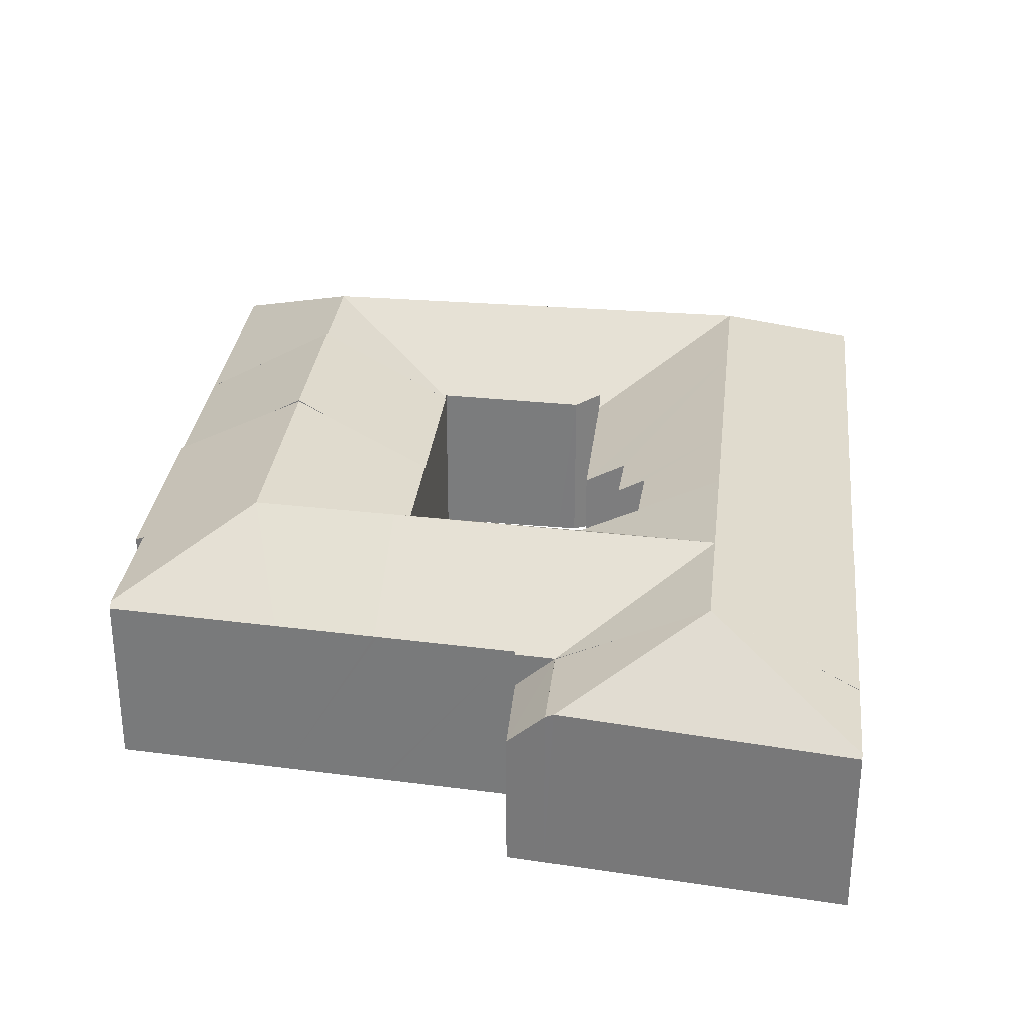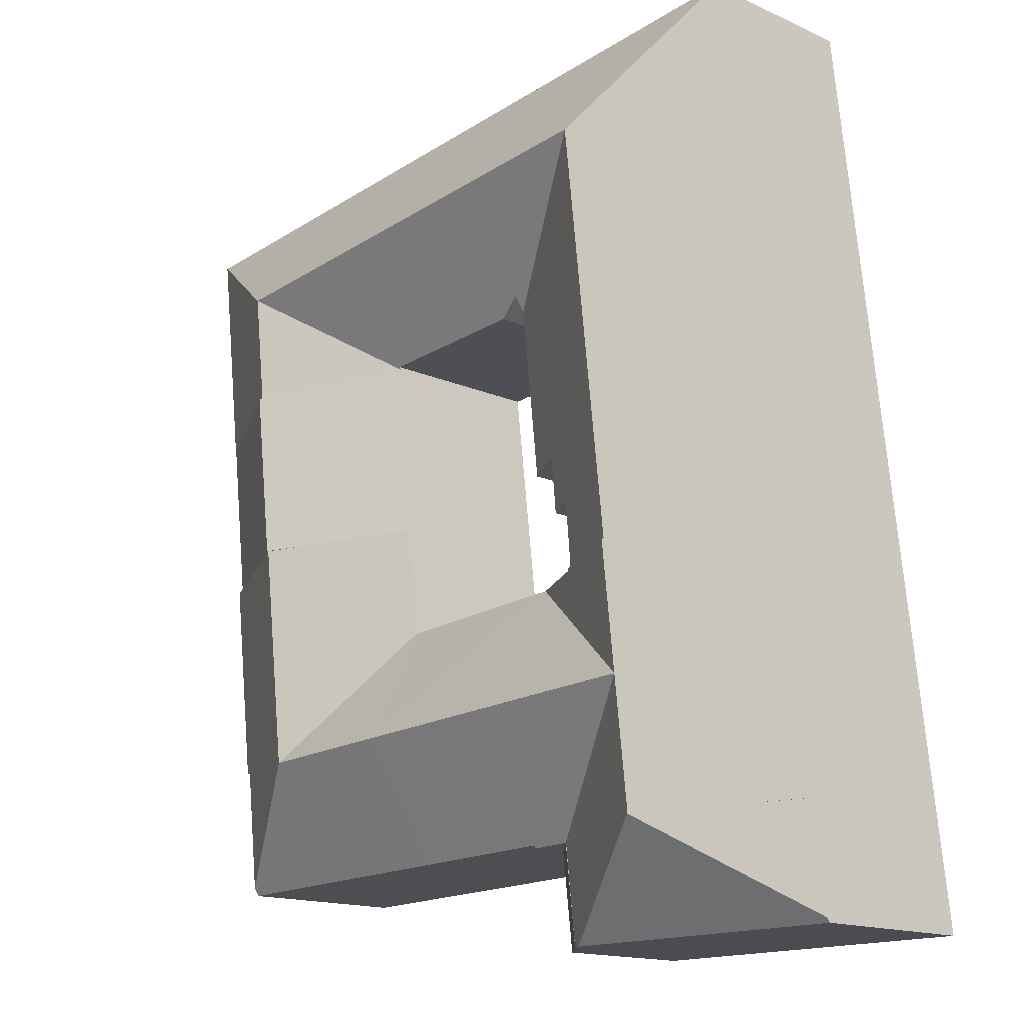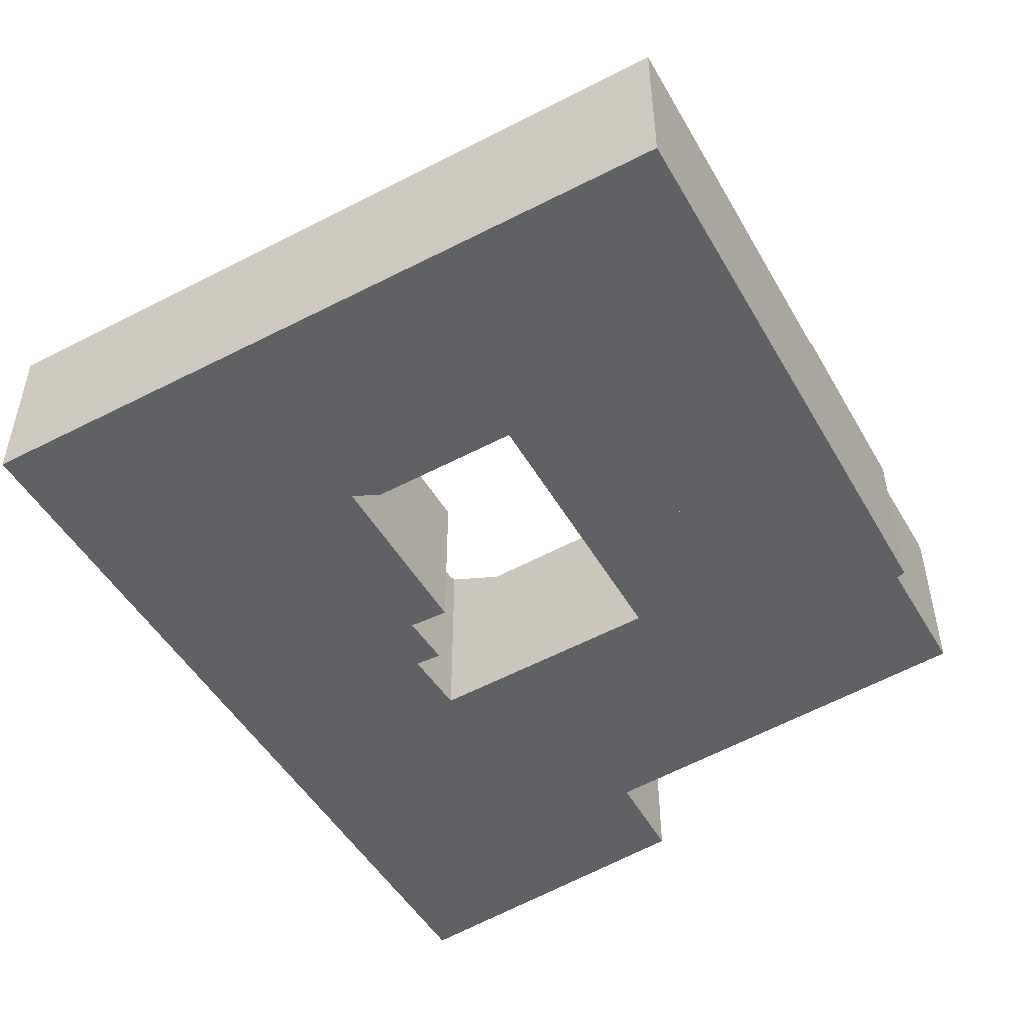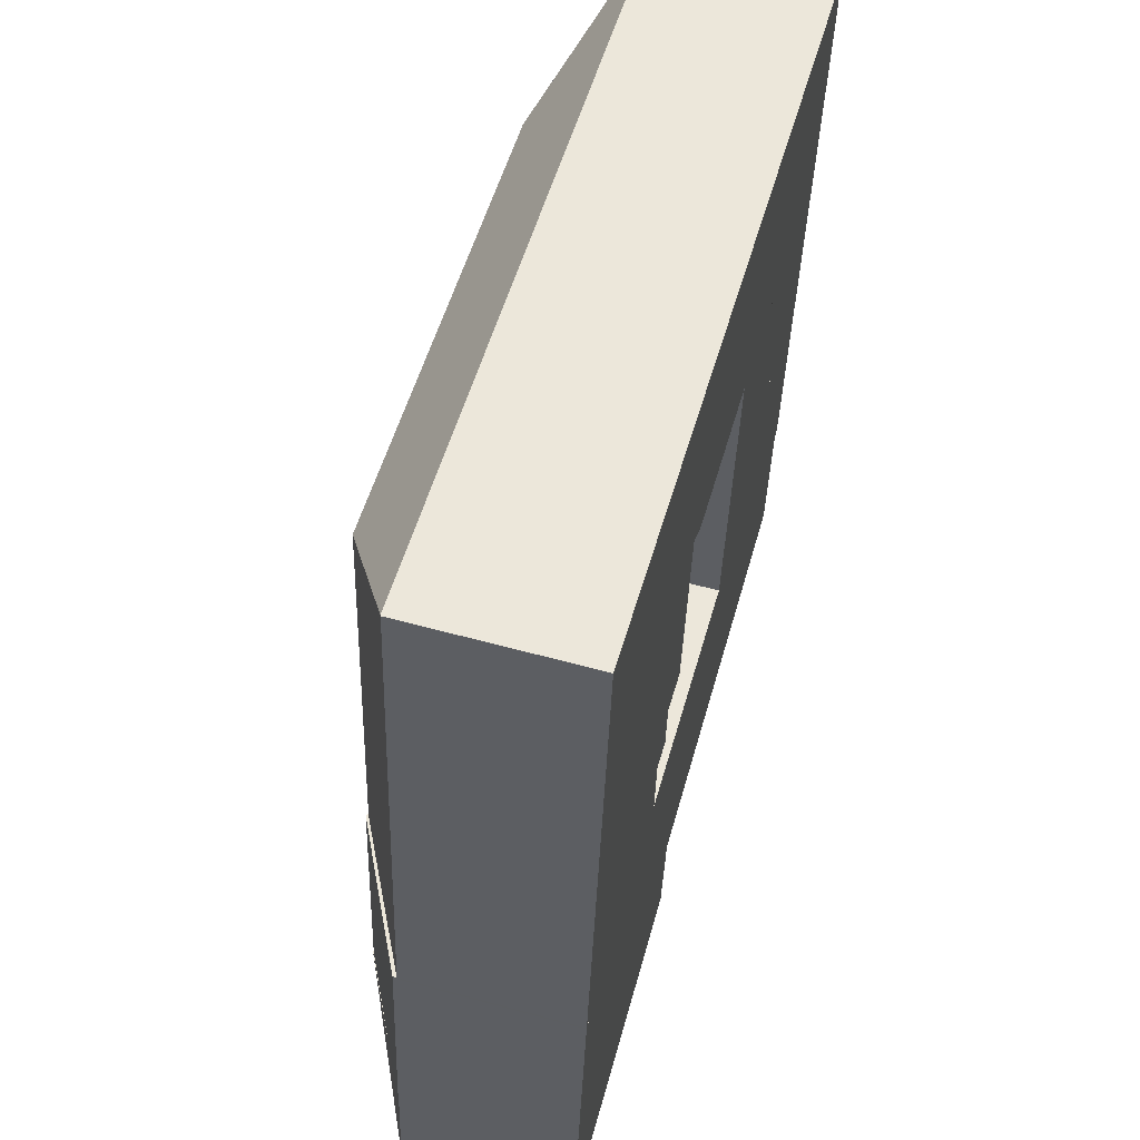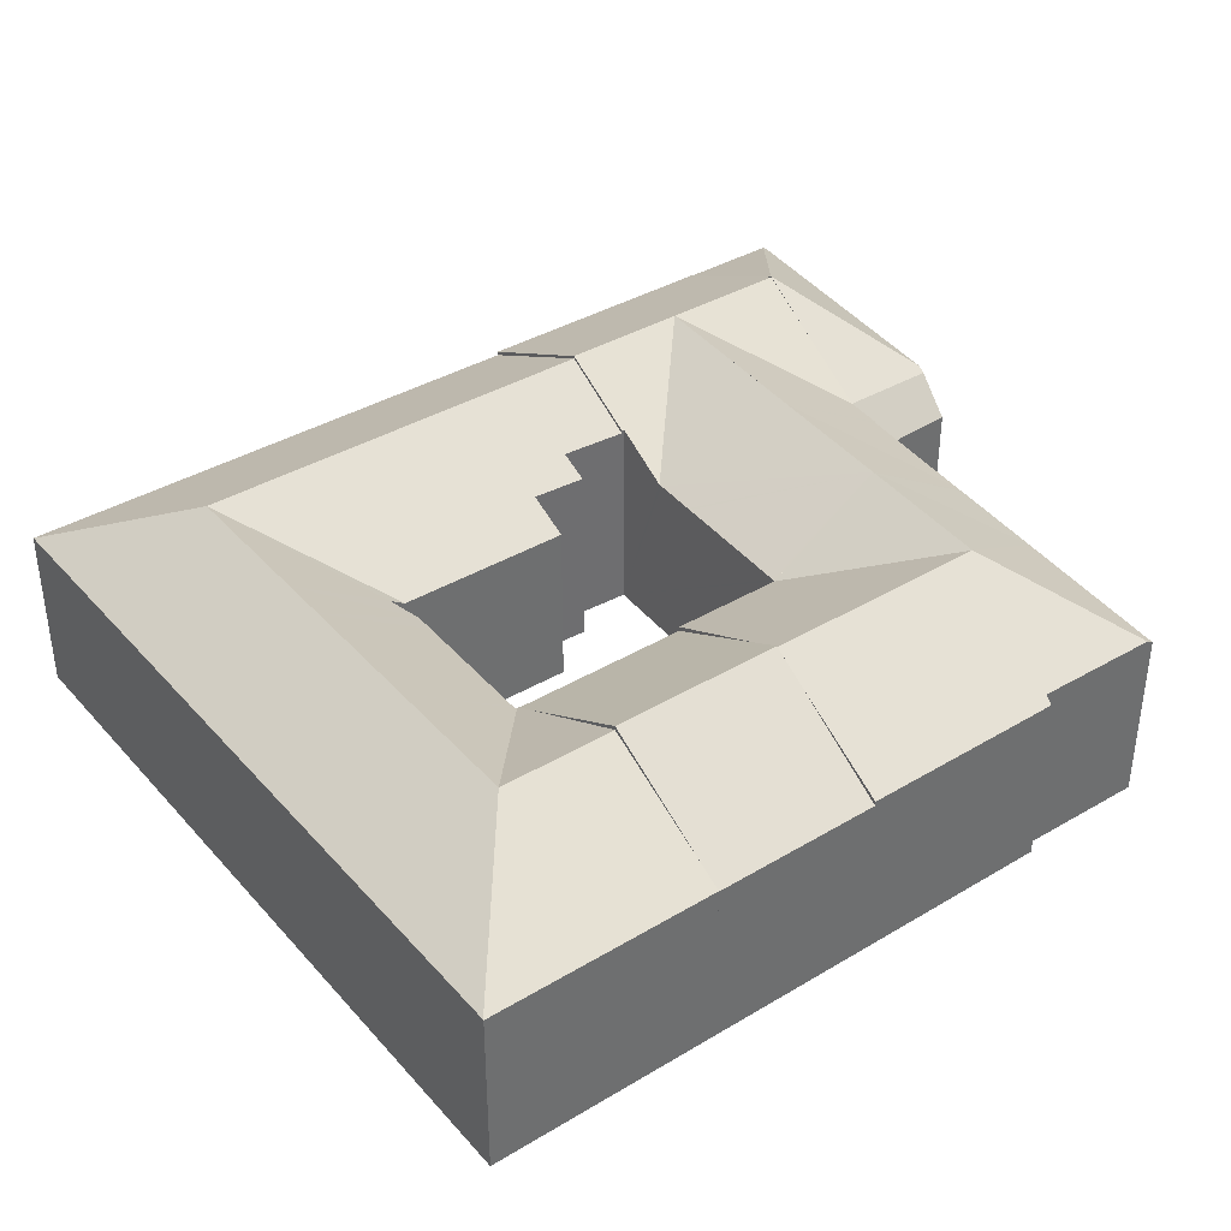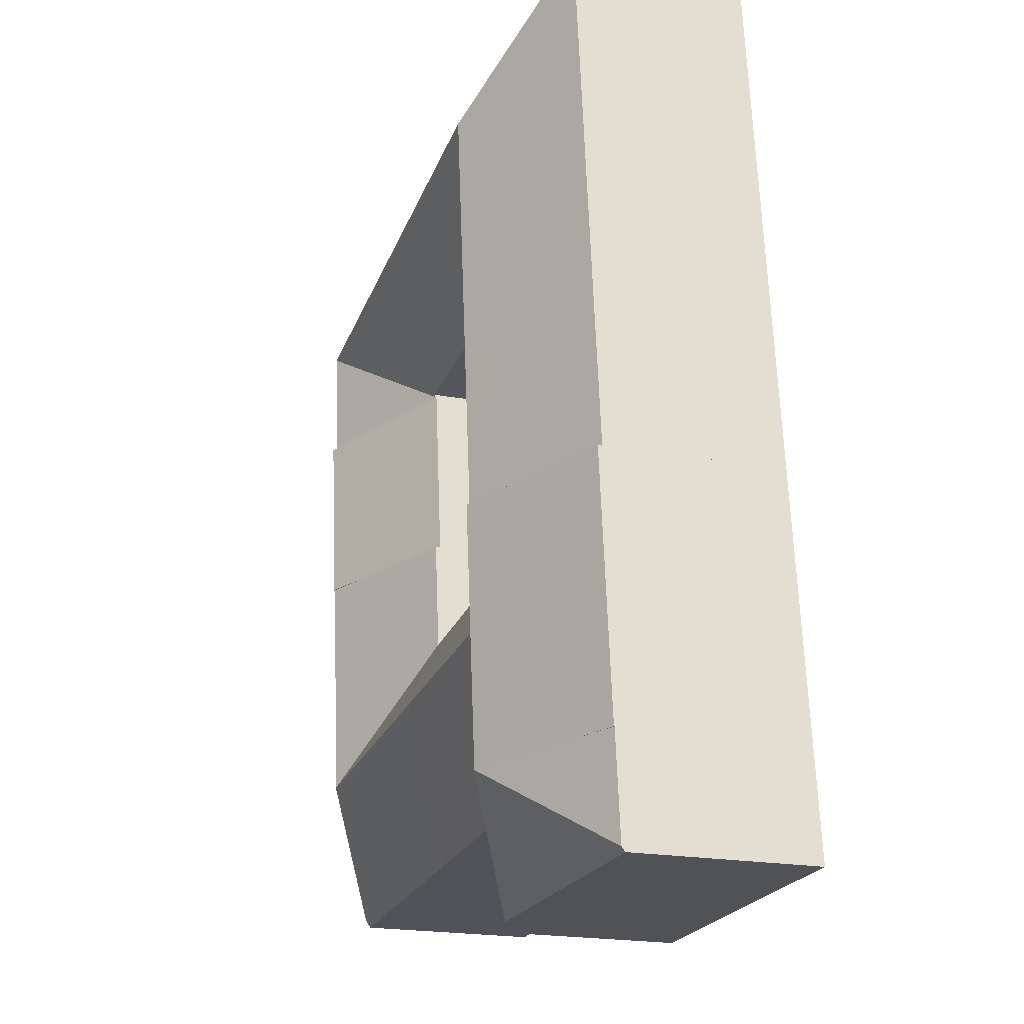
<metadata>
{"format":"obj","ext":"obj","renderer":"f3d","projection":"perspective","resolution":1024,"background":"white","views":[{"elev":30.2,"azim":-167.1,"up":"+Y"},{"elev":-15.1,"azim":-133.9,"up":"+Z"},{"elev":-49.5,"azim":35.7,"up":"+Y"},{"elev":59.2,"azim":-74.3,"up":"+Z"},{"elev":38.5,"azim":59.7,"up":"+Y"},{"elev":-20.7,"azim":-108.2,"up":"+Z"}]}
</metadata>
<code>
v  29.31 6.753 3.072
v  24.73 9.507 7.679
v  29.34 6.924 3.347
v  26.14 6.752 3.188
v  22.67 6.753 3.316
v  19.17 9.507 7.975
v  18.75 6.753 3.46
v  18.63 6.751 3.465
v  18.52 6.75 3.469
v  13.96 9.503 8.252
v  11.76 6.69 3.618
v  13.3 6.753 3.661
v  13.29 6.693 3.561
v  13.4 6.754 3.657
v  6.59 9.51 8.645
v  12.28 9.51 8.342
v  9.477 7.818 3.702
v  6.053 9.51 3.818
v  0.458 6.74 4.118
v  2.631 7.818 3.953
v  0.449 6.74 4.034
v  1.533 6.74 13.77
v  7.126 9.51 13.46
v  1.542 6.74 13.85
v  10.34 7.914 13.24
v  10.34 7.912 13.14
v  12.68 6.748 12.97
v  19.7 6.752 12.48
v  19.81 6.752 12.48
v  14.62 6.752 12.84
v  14.51 6.753 12.85
v  12.8 6.749 12.97
v  19.82 6.744 12.58
v  19.81 6.744 12.49
v  20.31 6.742 16.76
v  25.26 9.507 12.2
v  24.49 8.864 16.47
v  25.76 9.507 16.38
v  29.86 6.947 8.121
v  30.67 6.762 11.82
v  30.23 6.766 8.186
v  30.78 6.761 12.74
v  31.18 6.758 16.01
v  27.02 8.864 16.3
v  29.86 -4.973e-16 8.121
v  29.31 -1.881e-16 3.072
v  29.34 -2.049e-16 3.347
v  13.3 -2.242e-16 3.661
v  13.29 -2.18e-16 3.561
v  10.34 -8.107e-16 13.24
v  10.34 -8.045e-16 13.14
v  31.18 -9.801e-16 16.01
v  30.23 -5.012e-16 8.186
v  30.67 -7.238e-16 11.82
v  30.78 -7.801e-16 12.74
v  26.14 -1.952e-16 3.188
v  22.67 -2.03e-16 3.316
v  18.75 -2.119e-16 3.46
v  18.63 -2.122e-16 3.465
v  18.52 -2.124e-16 3.469
v  13.4 -2.239e-16 3.657
v  11.76 -2.215e-16 3.618
v  9.477 -2.267e-16 3.702
v  6.053 -2.338e-16 3.818
v  2.631 -2.421e-16 3.953
v  0.449 -2.47e-16 4.034
v  0.458 -2.522e-16 4.118
v  1.533 -8.43e-16 13.77
v  1.542 -8.483e-16 13.85
v  19.81 -7.641e-16 12.48
v  19.81 6.753 12.48
v  19.81 -7.649e-16 12.49
v  20.31 -1.027e-15 16.76
v  19.82 -7.701e-16 12.58
v  7.126 -8.244e-16 13.46
v  12.68 -7.945e-16 12.97
v  14.62 -7.862e-16 12.84
v  12.8 -7.94e-16 12.97
v  14.51 -7.867e-16 12.85
v  19.7 -7.645e-16 12.48
v  24.49 -1.009e-15 16.47
v  27.02 -9.978e-16 16.3
v  25.76 -1.003e-15 16.38
v  8.897 9.404 29.38
v  14.12 6.909 24.89
v  14.06 6.536 24.31
v  14.56 9.404 28.78
v  27.07 9.404 27.46
v  21.13 6.649 23.75
v  21.55 9.404 28.04
v  21.12 6.582 23.64
v  21.04 6.648 23.75
v  15.88 6.591 24.21
v  16.41 9.404 28.58
v  15.12 6.583 24.28
v  13.31 6.534 17.55
v  8.4 9.404 24.91
v  11.73 7.336 17.75
v  7.592 9.404 17.65
v  11.7 7.328 17.36
v  11.58 7.295 15.65
v  10.53 7.832 15.81
v  10.34 7.78 13.24
v  7.126 9.404 13.46
v  2.008 6.585 18.04
v  1.542 6.585 13.85
v  2.838 6.585 25.5
v  3.531 6.585 31.72
v  3.848 6.598 34.33
v  3.821 6.585 34.33
v  22.06 6.598 32.41
v  32.99 6.598 31.25
v  16.93 6.598 32.95
v  15.04 6.598 33.15
v  32.62 6.59 28
v  33.02 6.586 31.25
v  31.99 6.595 22.73
v  26.54 9.404 23
v  31.95 6.596 22.42
v  31.32 6.922 22.49
v  21.76 6.922 23.5
v  21.11 6.582 23.57
v  21.11 -1.443e-15 23.57
v  21.13 -1.454e-15 23.75
v  21.12 -1.448e-15 23.64
v  2.008 -1.105e-15 18.04
v  2.838 -1.561e-15 25.5
v  3.531 -1.942e-15 31.72
v  3.821 -2.102e-15 34.33
v  15.88 -1.482e-15 24.21
v  15.12 -1.487e-15 24.28
v  21.04 -1.455e-15 23.75
v  11.73 -1.087e-15 17.75
v  13.31 -1.074e-15 17.55
v  10.53 -9.678e-16 15.81
v  11.58 -9.58e-16 15.65
v  31.95 -1.373e-15 22.42
v  31.32 -1.377e-15 22.49
v  26.54 -1.408e-15 23
v  21.76 -1.439e-15 23.5
v  14.12 -1.524e-15 24.89
v  14.06 -1.489e-15 24.31
v  11.7 -1.063e-15 17.36
v  33.02 -1.914e-15 31.25
v  32.62 -1.714e-15 28
v  31.99 -1.392e-15 22.73
v  3.848 -2.102e-15 34.33
v  15.04 -2.03e-15 33.15
v  16.93 -2.017e-15 32.95
v  22.06 -1.984e-15 32.41
v  32.99 -1.914e-15 31.25
v  31.23 6.582 16.5
v  31.18 6.582 16.01
v  31.64 6.578 19.82
v  31.95 6.575 22.42
v  25.76 9.56 16.38
v  26.54 9.56 23
v  21.11 6.56 23.57
v  20.31 6.565 16.76
v  31.64 -1.214e-15 19.82
v  31.23 -1.01e-15 16.5
v  0.449 6.72 4.034
v  6.053 9.54 3.818
v  0.019 6.72 0.169
v  11.03 6.828 -0.088
v  11.76 6.67 3.618
v  11.35 6.67 -0.091
v  0.011 6.67 0.1
v  3.496 6.67 -0.028
v  0 6.597 4.039e-16
v  0 0 0
v  0.011 -6.123e-18 0.1
v  0.019 -1.035e-17 0.169
v  11.35 5.572e-18 -0.091
v  11.03 5.388e-18 -0.088
v  3.496 1.715e-18 -0.028
v  12.78 5.366 -0.102
v  13.29 5.286 3.561
v  12.78 6.246e-18 -0.102
g defaultobject
f 1 2 3
f 2 1 4
f 2 4 5
f 2 5 6
f 6 5 7
f 8 6 7
f 6 8 9
f 6 9 10
f 11 12 13
f 14 10 9
f 10 14 12
f 10 12 11
f 10 11 15
f 10 15 16
f 17 15 11
f 15 17 18
f 19 20 21
f 20 19 22
f 20 22 18
f 18 22 15
f 15 22 23
f 23 22 24
f 25 15 23
f 15 25 26
f 15 26 27
f 6 28 29
f 28 6 30
f 30 6 31
f 31 6 32
f 32 6 10
f 32 10 27
f 27 10 15
f 15 10 16
f 33 2 34
f 2 33 35
f 2 35 36
f 36 35 37
f 36 37 38
f 6 34 2
f 2 39 3
f 39 40 41
f 40 39 2
f 40 2 36
f 40 36 42
f 42 36 43
f 43 36 44
f 44 36 38
f 45 3 39
f 3 45 1
f 1 45 46
f 46 45 47
f 48 13 12
f 13 48 49
f 50 26 25
f 26 50 51
f 52 42 43
f 42 52 40
f 40 52 41
f 41 52 53
f 53 52 54
f 54 52 55
f 46 4 1
f 4 46 5
f 5 46 56
f 5 56 7
f 7 56 57
f 7 57 8
f 8 57 9
f 9 57 14
f 14 57 58
f 14 58 59
f 14 59 60
f 14 60 61
f 14 61 12
f 12 61 48
f 49 11 13
f 11 49 17
f 17 49 18
f 18 49 20
f 20 49 62
f 20 62 63
f 20 63 21
f 21 63 64
f 21 64 65
f 21 65 66
f 41 45 39
f 45 41 53
f 66 19 21
f 19 66 22
f 22 66 67
f 22 67 68
f 22 68 24
f 24 68 69
f 70 34 71
f 34 70 72
f 72 33 34
f 33 72 35
f 35 72 73
f 73 72 74
f 69 23 24
f 23 69 25
f 25 69 50
f 50 69 75
f 51 27 26
f 27 51 32
f 32 51 31
f 31 51 30
f 30 51 28
f 28 51 71
f 71 51 76
f 71 76 70
f 70 76 77
f 77 76 78
f 77 78 79
f 70 77 80
f 73 37 35
f 37 73 38
f 38 73 44
f 44 73 43
f 43 73 81
f 43 81 82
f 43 82 52
f 82 81 83
f 75 51 50
f 51 75 61
f 61 75 48
f 48 75 49
f 49 75 62
f 62 75 63
f 63 75 69
f 63 69 64
f 64 69 65
f 65 69 68
f 65 68 67
f 65 67 66
f 82 55 52
f 55 82 54
f 54 82 53
f 53 82 83
f 53 83 45
f 45 83 47
f 47 83 81
f 47 81 73
f 47 73 46
f 46 73 56
f 56 73 74
f 56 74 57
f 57 74 72
f 57 72 70
f 57 70 80
f 57 80 77
f 57 77 58
f 58 77 59
f 59 77 79
f 59 79 60
f 60 79 78
f 60 78 61
f 61 78 76
f 61 76 51
f 84 85 86
f 85 84 87
f 88 89 90
f 89 88 91
f 90 89 92
f 90 92 93
f 90 93 94
f 94 93 95
f 94 95 87
f 87 95 85
f 96 84 86
f 84 96 97
f 97 96 98
f 97 98 99
f 99 98 100
f 99 100 101
f 99 101 102
f 99 102 103
f 99 103 104
f 105 104 106
f 104 105 99
f 99 105 107
f 99 107 97
f 97 107 108
f 97 108 84
f 84 108 109
f 109 108 110
f 88 111 112
f 111 88 90
f 111 90 113
f 113 90 94
f 113 94 114
f 114 94 87
f 114 87 109
f 109 87 84
f 115 112 116
f 112 115 88
f 88 115 117
f 88 117 118
f 118 117 119
f 118 119 120
f 91 121 122
f 121 91 88
f 121 88 118
f 123 91 122
f 91 124 89
f 124 91 123
f 124 123 125
f 69 105 106
f 105 69 126
f 105 126 107
f 107 126 127
f 107 127 108
f 108 127 128
f 108 128 110
f 110 128 129
f 124 92 89
f 92 124 93
f 93 124 95
f 95 124 130
f 95 130 131
f 130 124 132
f 96 133 98
f 133 96 134
f 101 135 102
f 135 101 136
f 103 106 104
f 106 103 50
f 106 50 69
f 69 50 75
f 137 120 119
f 120 137 118
f 118 137 121
f 121 137 138
f 121 138 139
f 121 139 122
f 122 139 123
f 123 139 140
f 95 141 85
f 141 95 131
f 141 86 85
f 86 141 96
f 96 141 134
f 134 141 142
f 133 100 98
f 100 133 101
f 101 133 136
f 136 133 143
f 135 103 102
f 103 135 50
f 144 115 116
f 115 144 117
f 117 144 145
f 117 145 146
f 117 146 119
f 119 146 137
f 129 109 110
f 109 129 114
f 114 129 147
f 114 147 148
f 114 148 113
f 113 148 111
f 111 148 149
f 111 149 150
f 111 150 112
f 112 150 151
f 151 116 112
f 116 151 144
f 124 125 140
f 123 140 125
f 144 151 145
f 150 145 151
f 146 145 150
f 137 146 150
f 138 137 150
f 139 138 150
f 140 139 150
f 149 140 150
f 124 140 149
f 132 124 149
f 130 132 149
f 148 130 149
f 147 130 148
f 131 130 147
f 141 131 147
f 142 141 147
f 134 142 147
f 133 134 147
f 143 133 147
f 136 143 147
f 135 136 147
f 50 135 147
f 75 50 147
f 69 75 147
f 127 69 147
f 128 127 147
f 129 128 147
f 126 69 127
f 44 152 153
f 152 44 154
f 154 44 155
f 155 44 156
f 155 156 120
f 120 156 157
f 158 37 159
f 37 158 156
f 156 158 157
f 157 158 121
f 121 120 157
f 120 121 158
f 120 158 155
f 155 158 137
f 137 158 123
f 137 123 140
f 137 140 139
f 137 139 138
f 137 154 155
f 154 137 152
f 152 137 153
f 153 137 52
f 52 137 160
f 52 160 161
f 52 44 153
f 44 52 156
f 156 52 37
f 37 52 159
f 159 52 82
f 159 82 73
f 73 82 81
f 81 82 83
f 73 158 159
f 158 73 123
f 161 82 52
f 82 161 160
f 82 160 83
f 83 160 137
f 83 137 81
f 81 137 73
f 73 137 138
f 73 138 139
f 73 139 123
f 123 139 140
f 162 163 164
f 163 162 20
f 17 165 163
f 165 17 166
f 165 166 167
f 168 169 170
f 169 168 164
f 169 164 163
f 169 163 165
f 168 162 164
f 162 168 66
f 66 168 170
f 66 170 171
f 66 171 172
f 66 172 173
f 66 20 162
f 20 66 163
f 163 66 17
f 17 66 166
f 166 66 65
f 166 65 64
f 166 64 63
f 166 63 62
f 62 167 166
f 167 62 174
f 174 165 167
f 165 174 169
f 169 174 175
f 169 175 176
f 169 176 170
f 170 176 171
f 63 174 62
f 174 63 64
f 174 64 175
f 175 64 176
f 176 64 65
f 176 65 66
f 176 66 173
f 176 173 171
f 171 173 172
f 177 11 178
f 11 177 167
f 167 62 11
f 62 167 174
f 62 178 11
f 178 62 49
f 178 179 177
f 179 178 49
f 177 174 167
f 174 177 179
f 179 62 174
f 62 179 49

</code>
